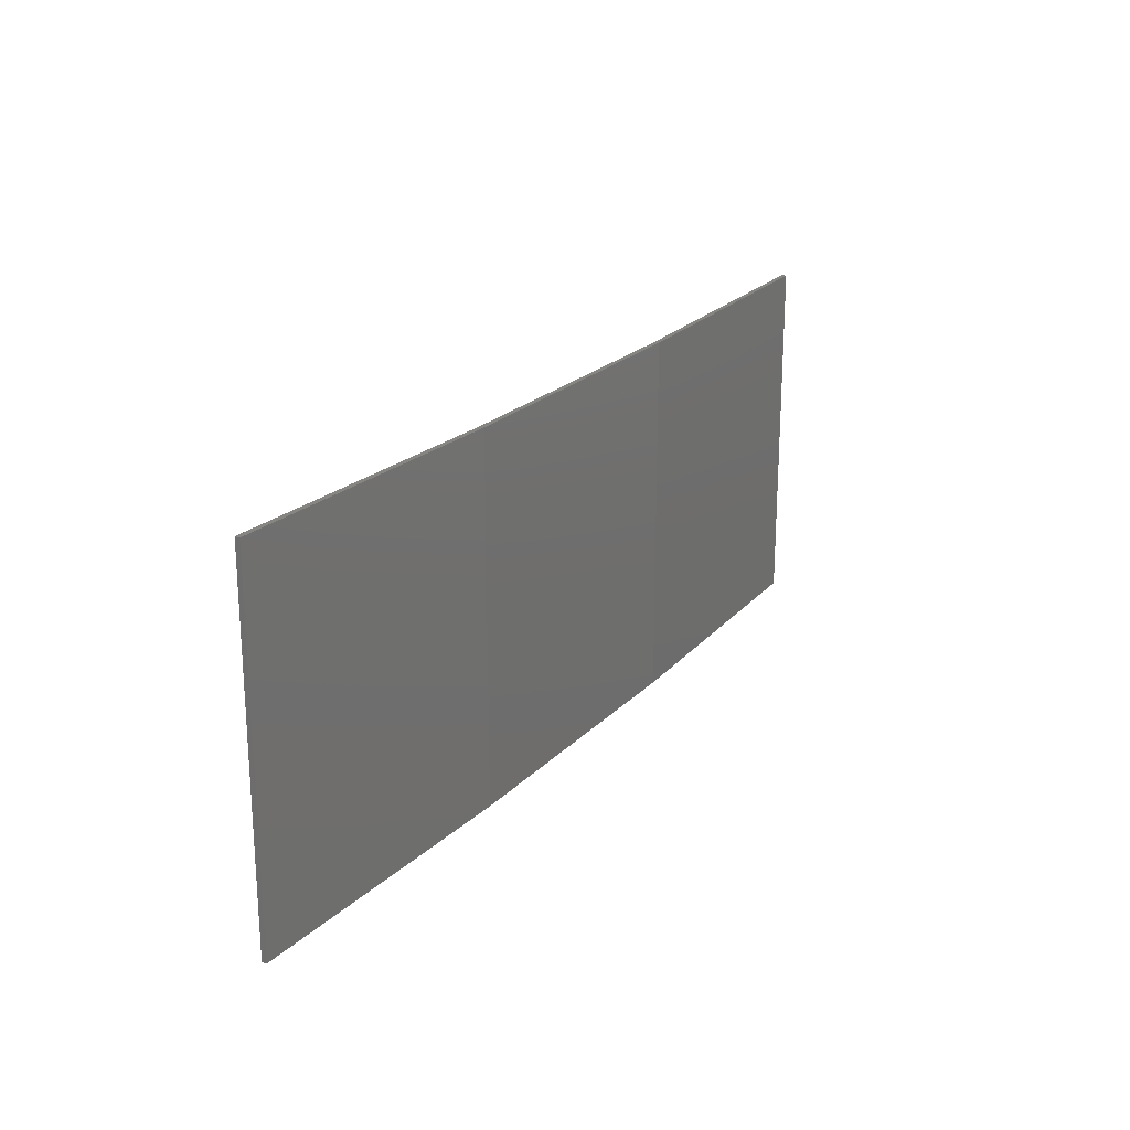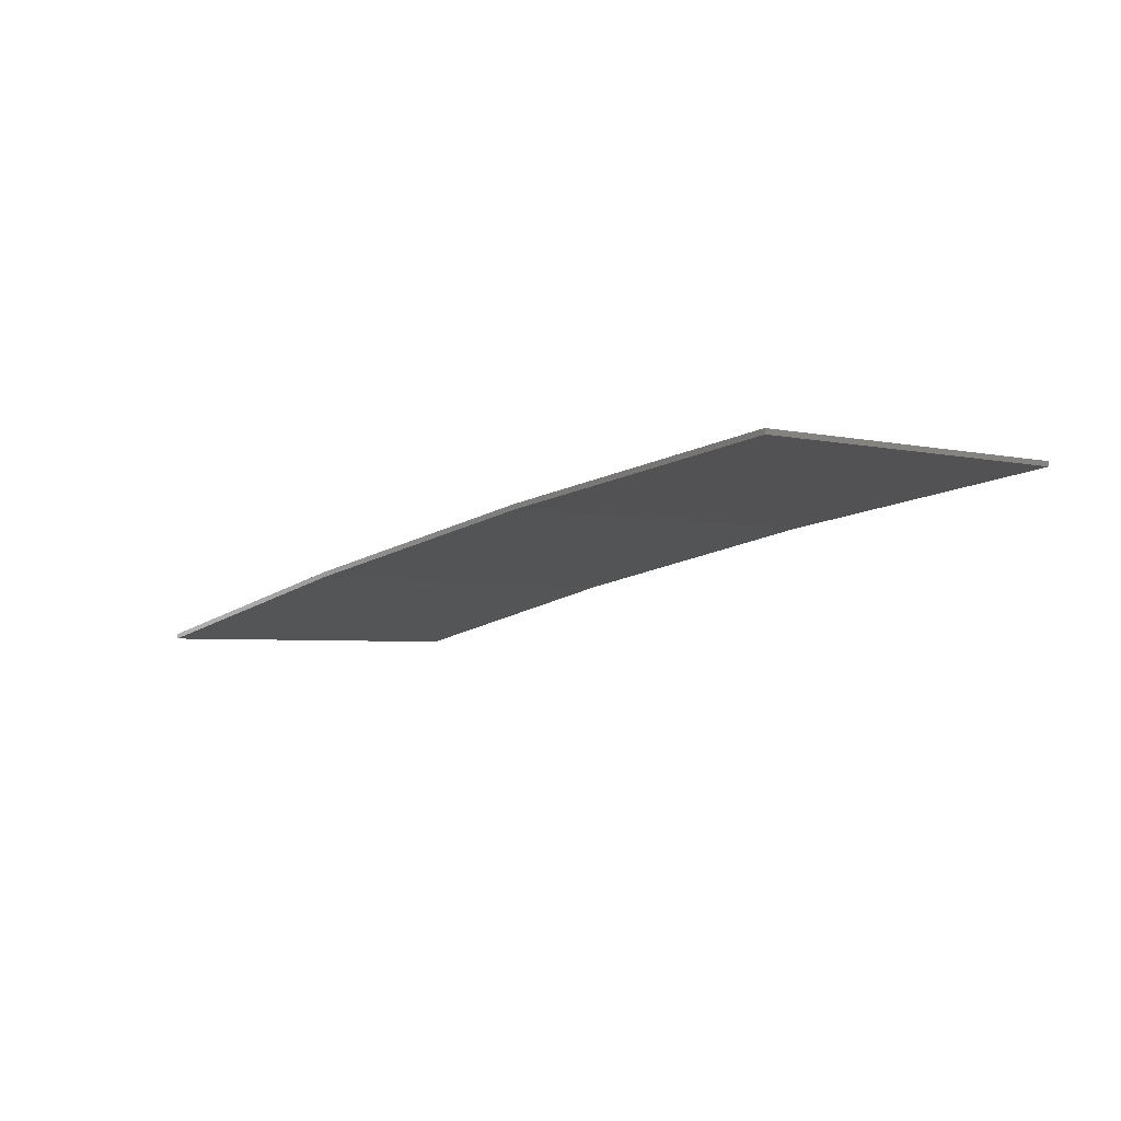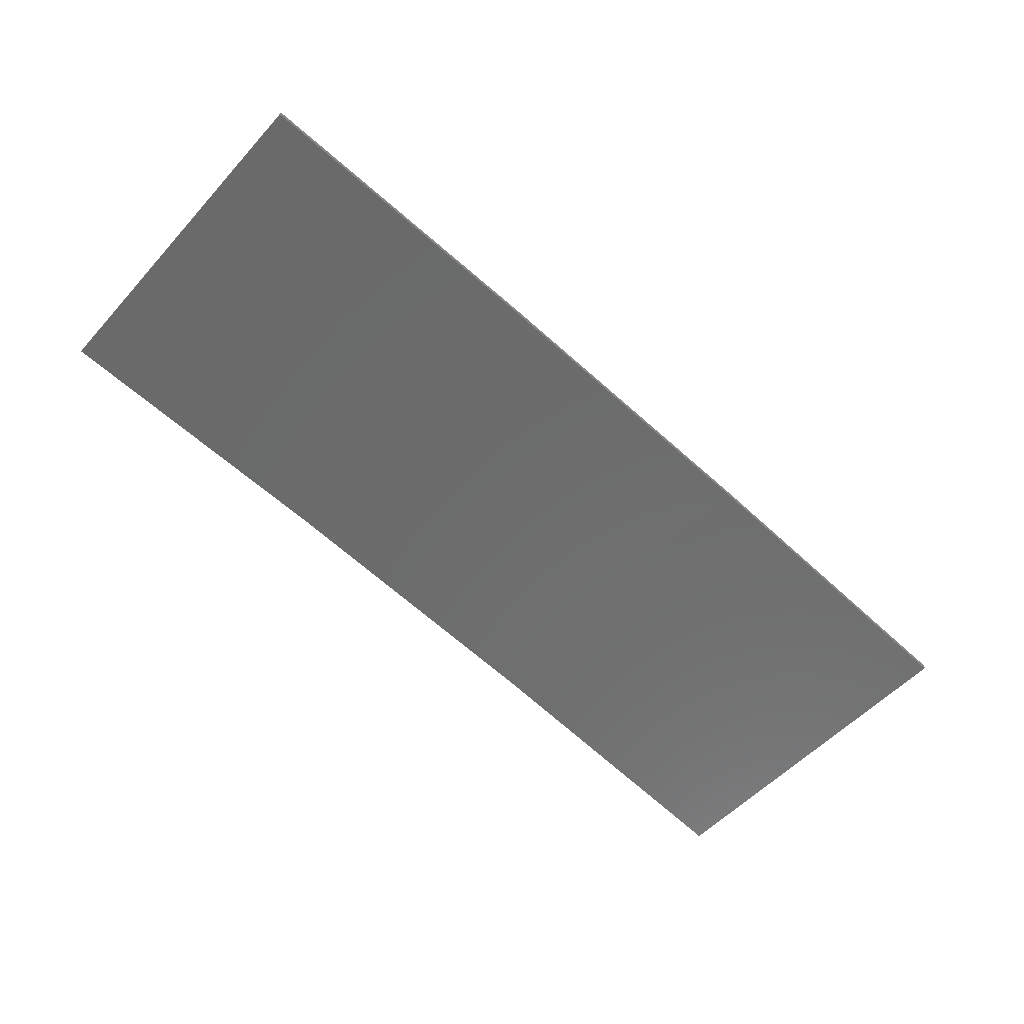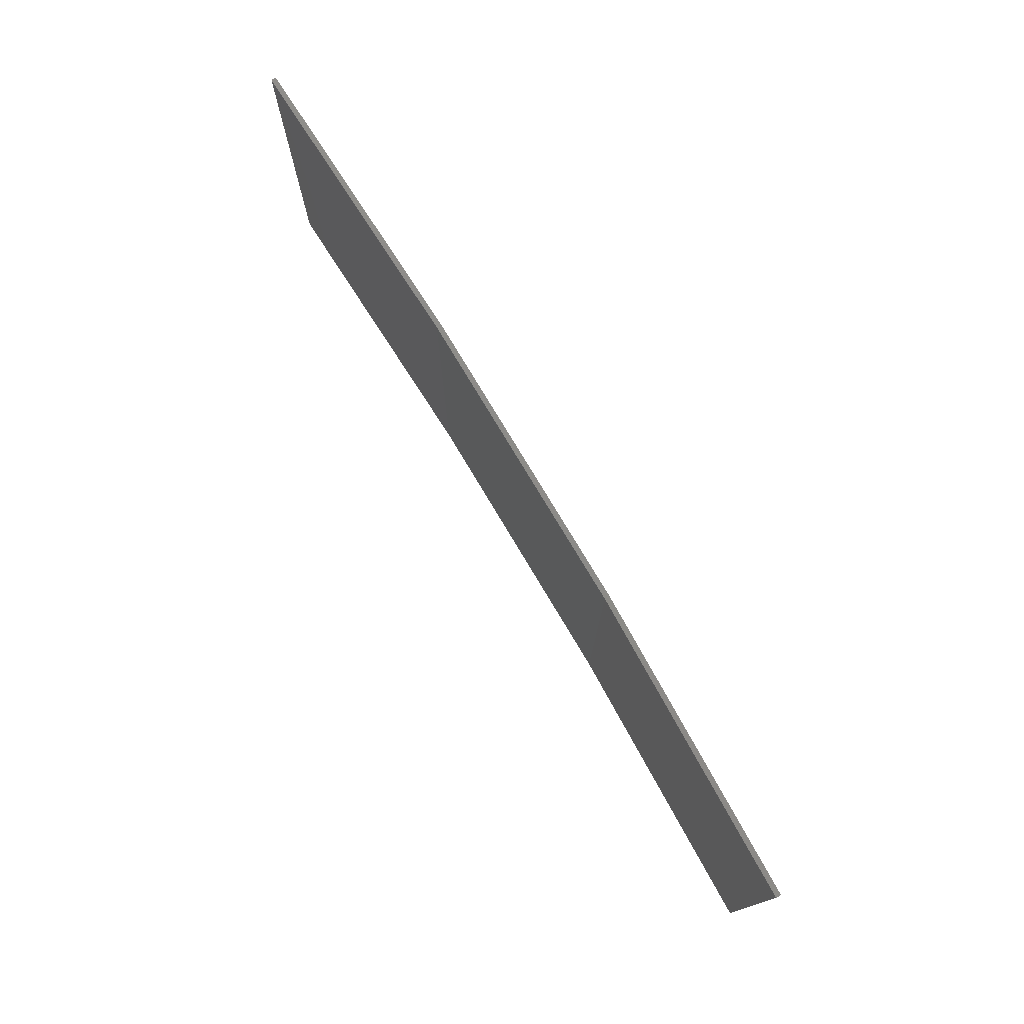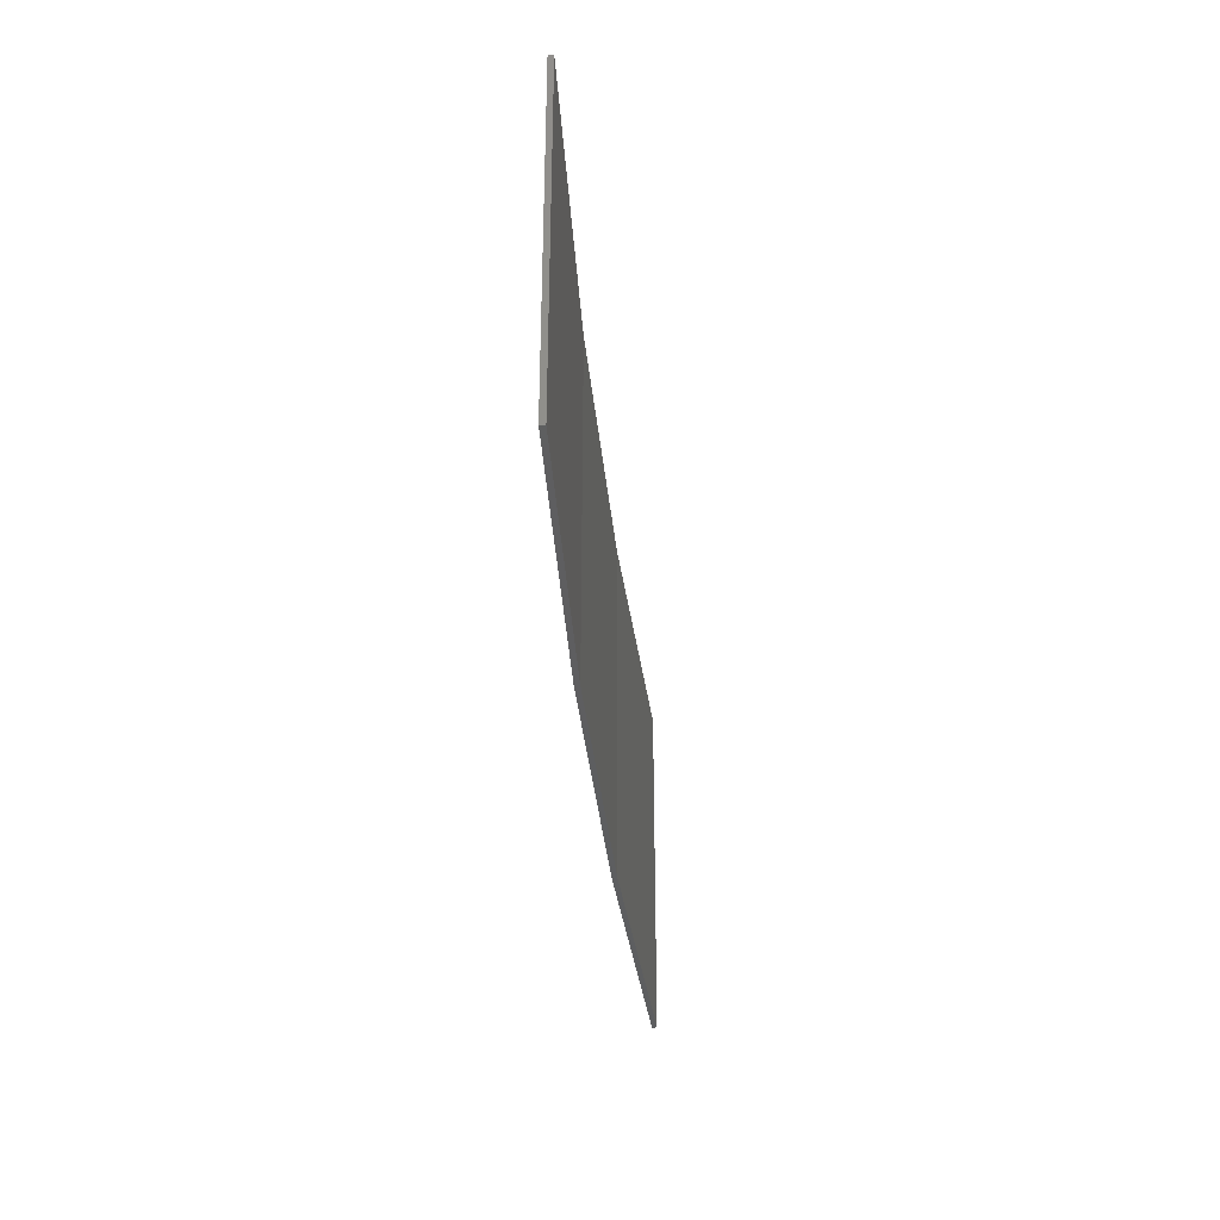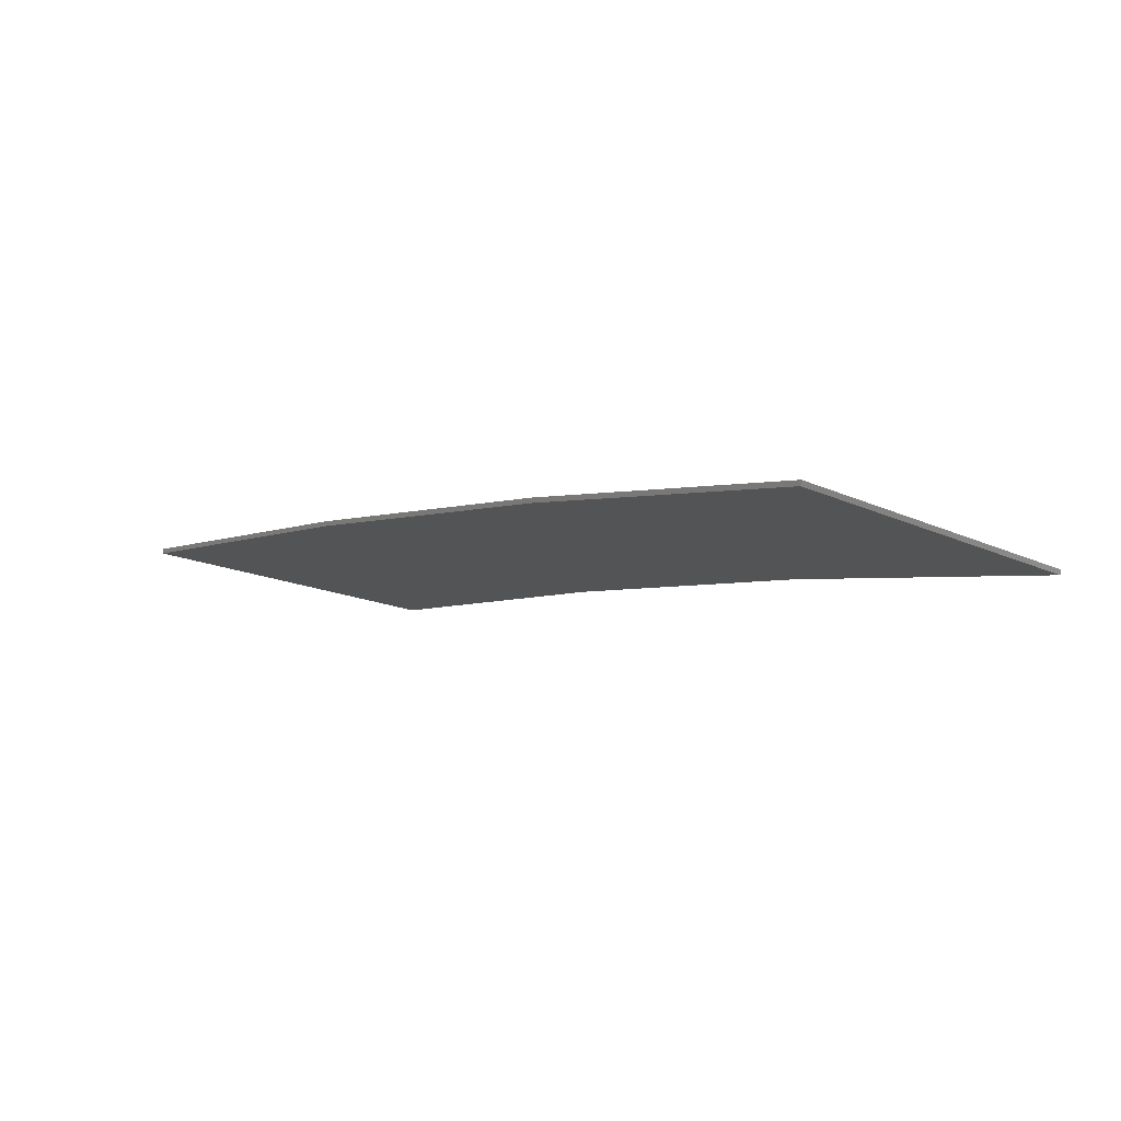
<metadata>
{"format":"stl","ext":"stl","renderer":"f3d","projection":"perspective","resolution":1024,"background":"white","views":[{"elev":21.7,"azim":111.9,"up":"+Z"},{"elev":-3.3,"azim":-130.0,"up":"+Y"},{"elev":-53.4,"azim":-40.9,"up":"+Y"},{"elev":75.7,"azim":50.3,"up":"+Z"},{"elev":-35.4,"azim":-93.5,"up":"+Z"},{"elev":-16.4,"azim":46.5,"up":"+Y"}]}
</metadata>
<code>
# stl→obj: 16 verts, 28 faces
v 12.92 3.477 313.1
v 9.877 3.851 313.1
v 9.877 3.851 316.6
v 12.92 3.477 316.6
v 15.95 2.999 313.1
v 15.95 2.999 316.6
v 18.96 2.419 313.1
v 18.96 2.419 316.6
v 18.95 2.37 313.1
v 18.95 2.37 316.6
v 9.872 3.801 316.6
v 9.872 3.801 313.1
v 12.91 3.427 316.6
v 12.91 3.427 313.1
v 15.94 2.95 313.1
v 15.94 2.95 316.6
f 1 2 3
f 1 3 4
f 5 4 6
f 5 1 4
f 7 6 8
f 7 5 6
f 9 7 8
f 9 8 10
f 11 12 13
f 12 14 13
f 13 15 16
f 14 15 13
f 16 9 10
f 15 9 16
f 12 11 3
f 2 12 3
f 15 5 9
f 9 5 7
f 14 1 15
f 15 1 5
f 12 2 14
f 14 2 1
f 6 16 10
f 6 10 8
f 4 13 16
f 4 16 6
f 3 11 13
f 3 13 4

</code>
